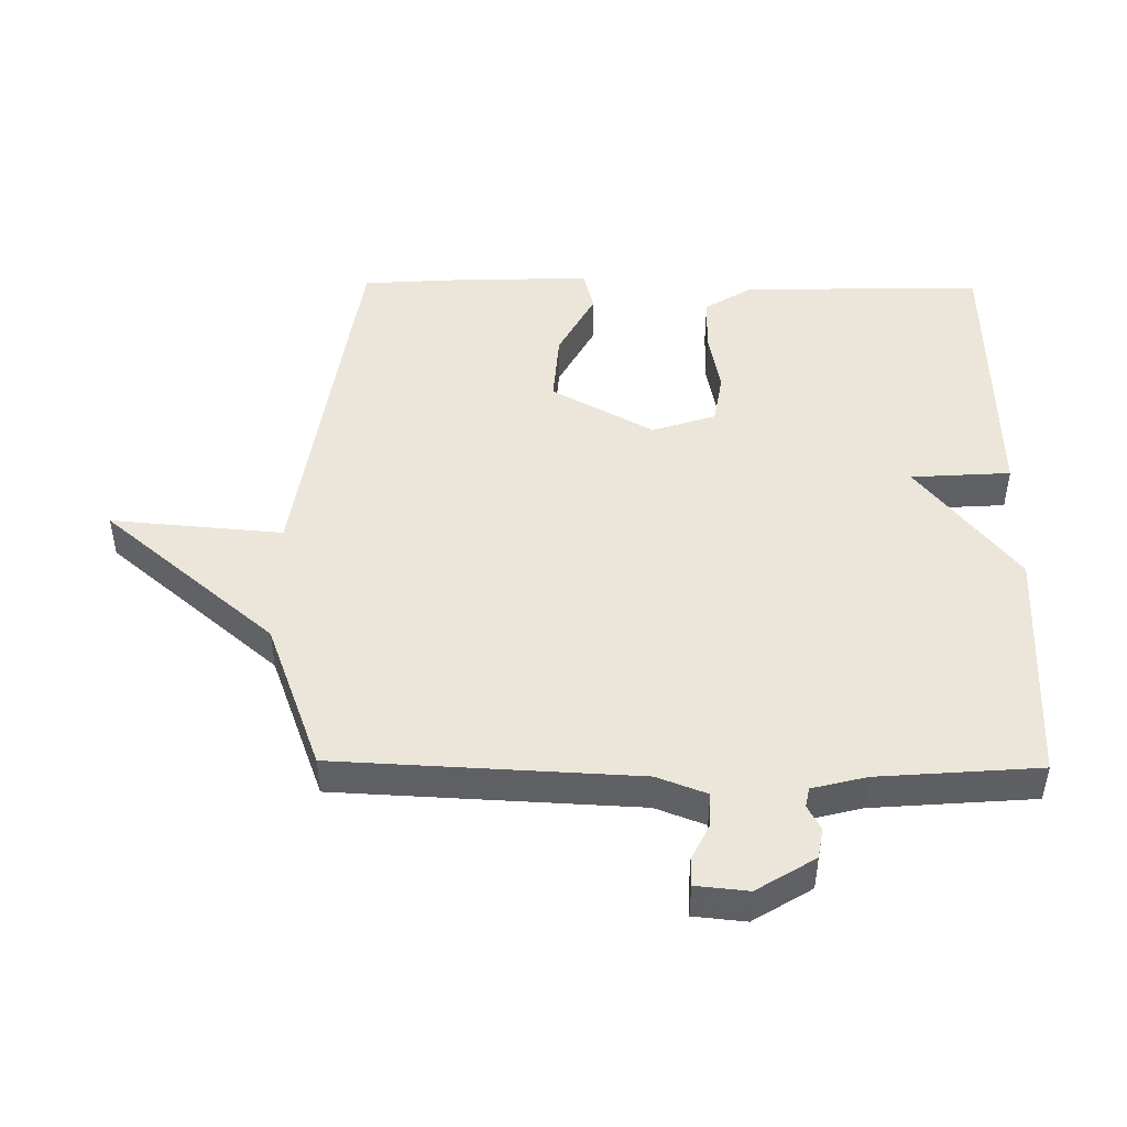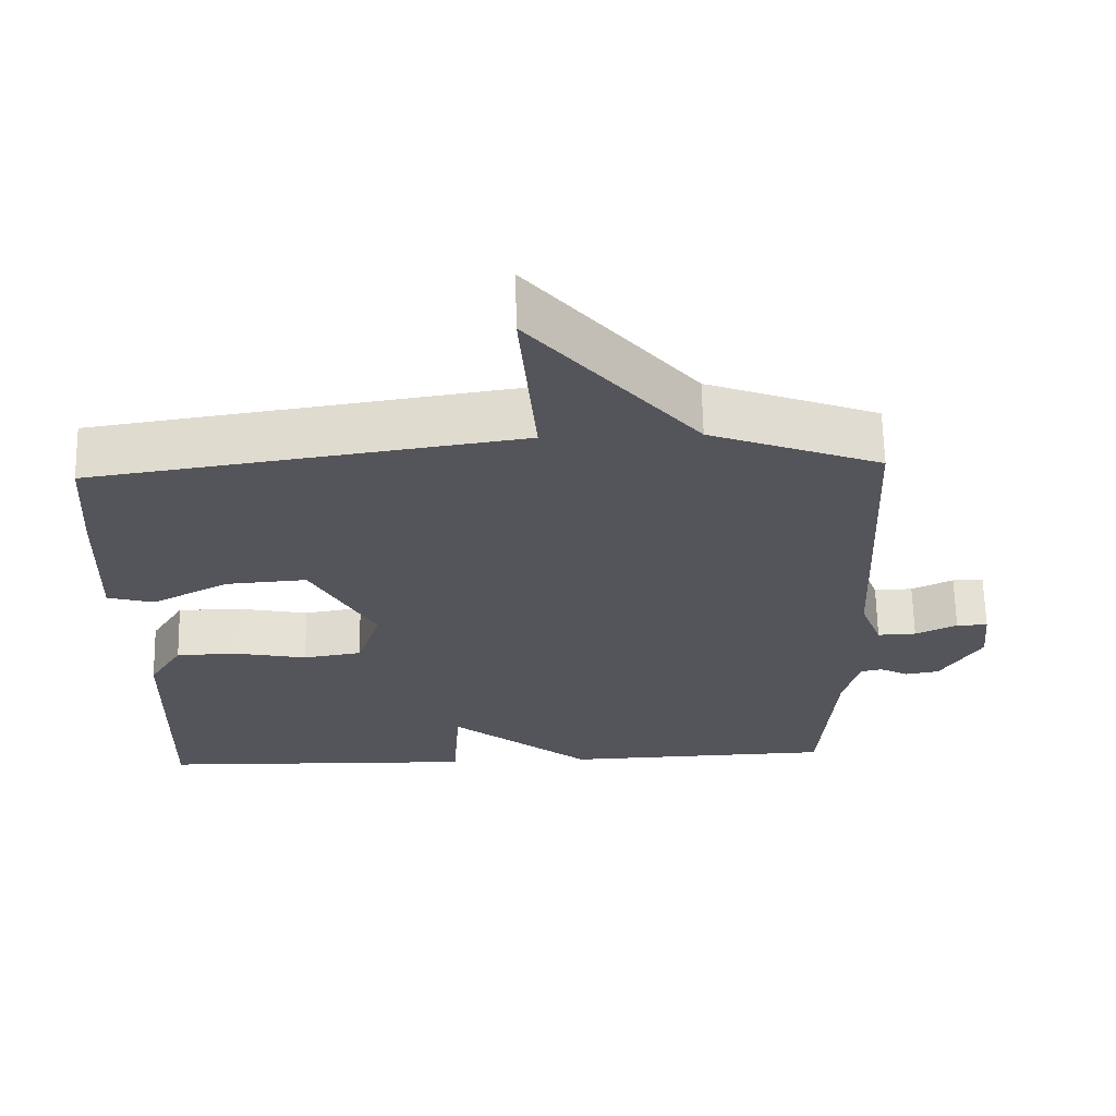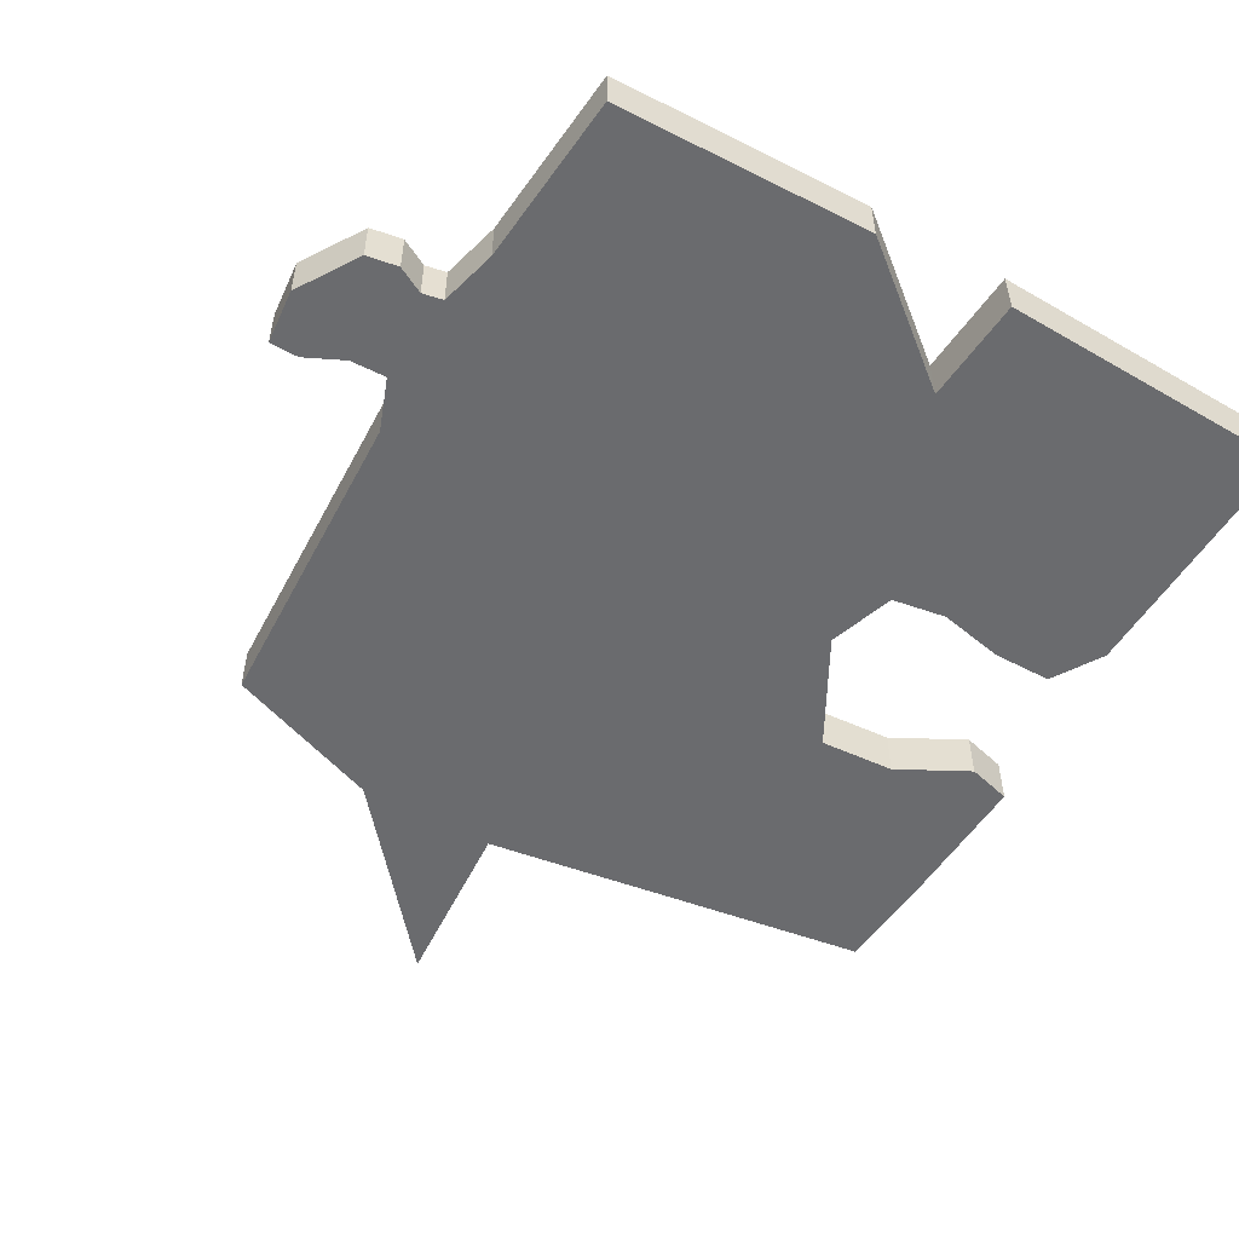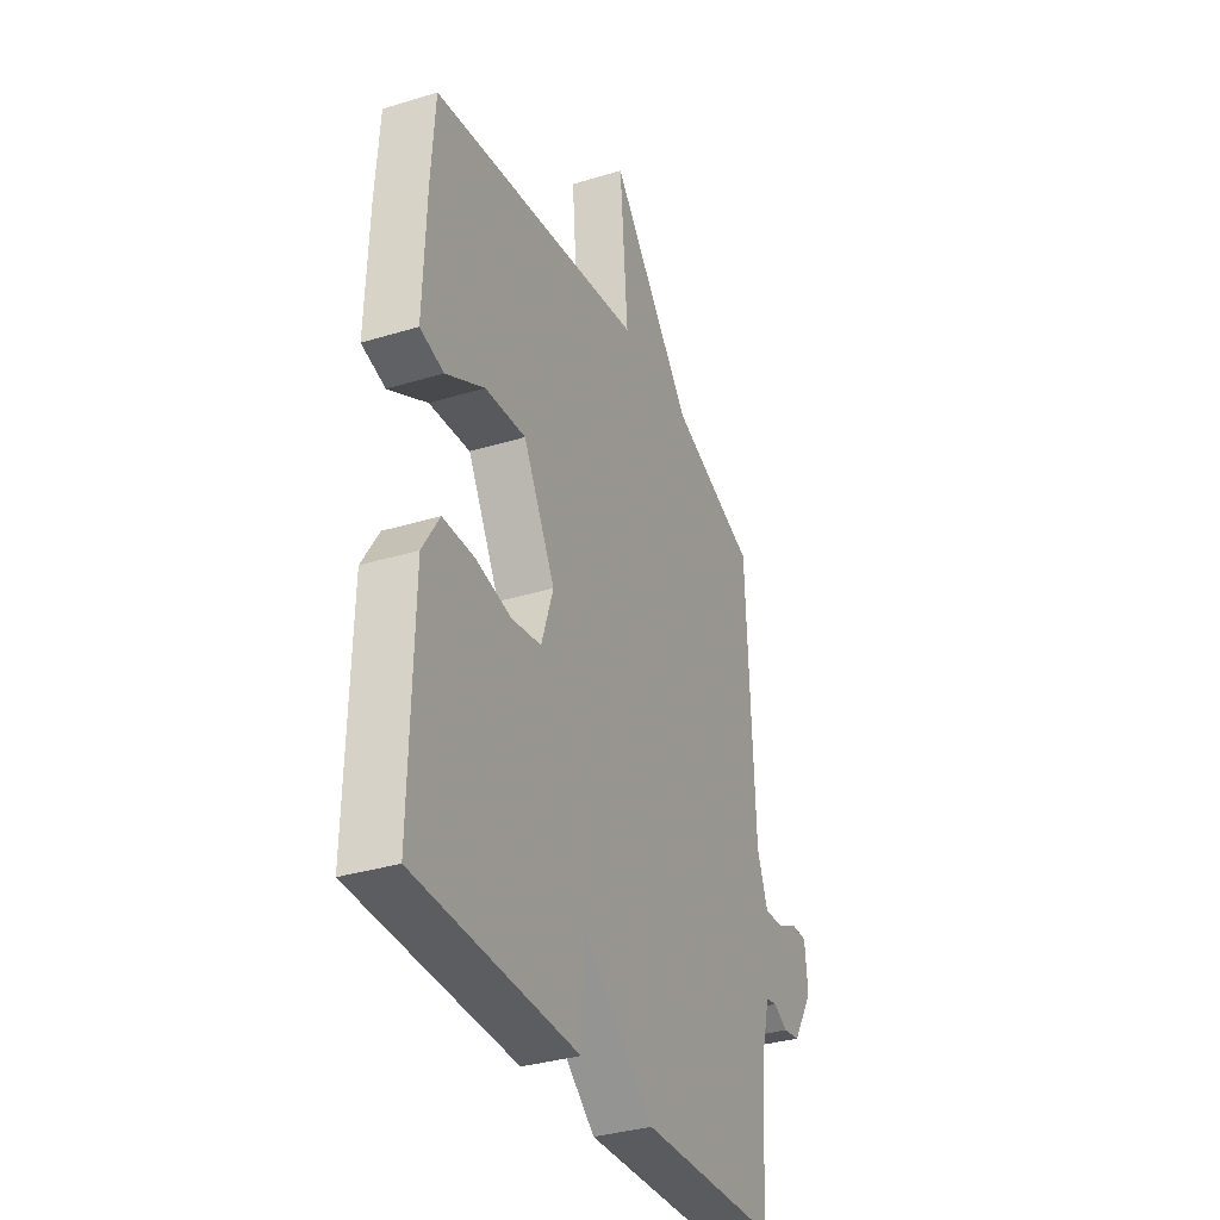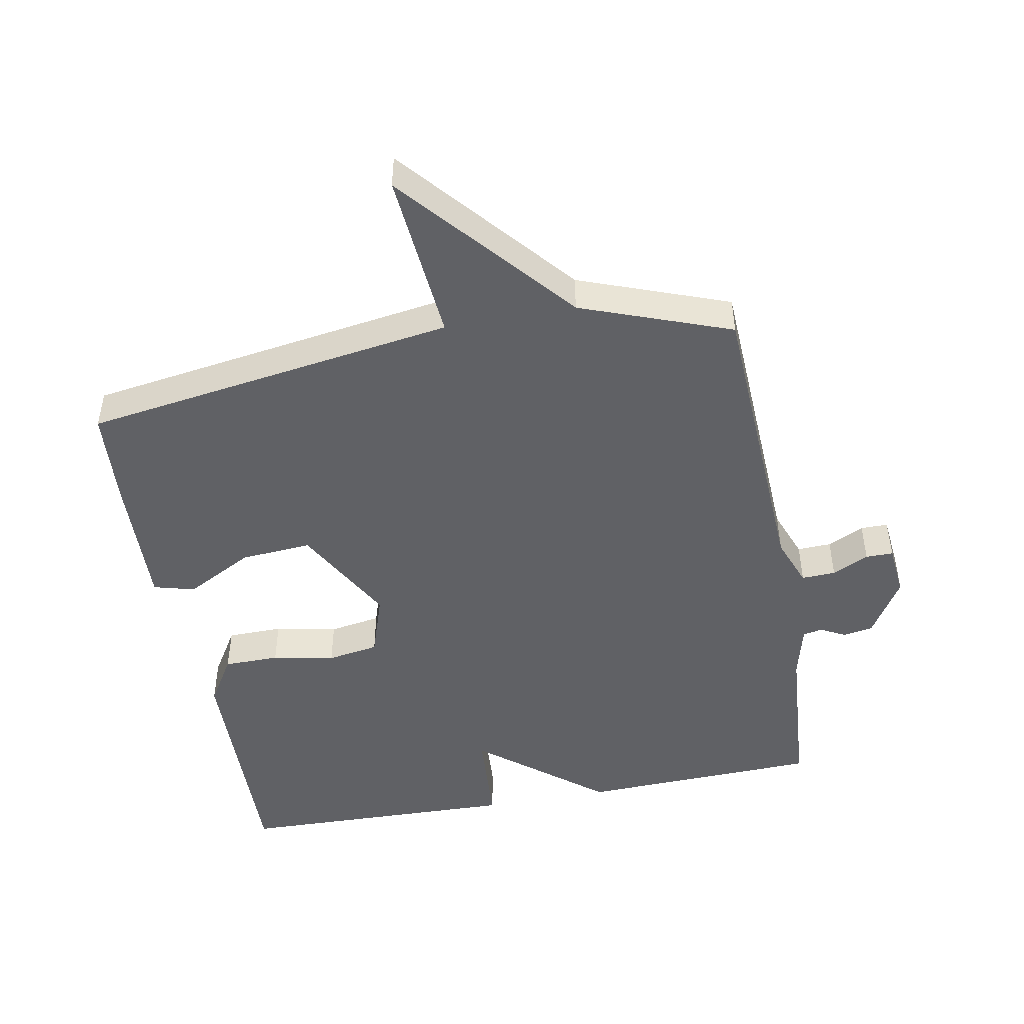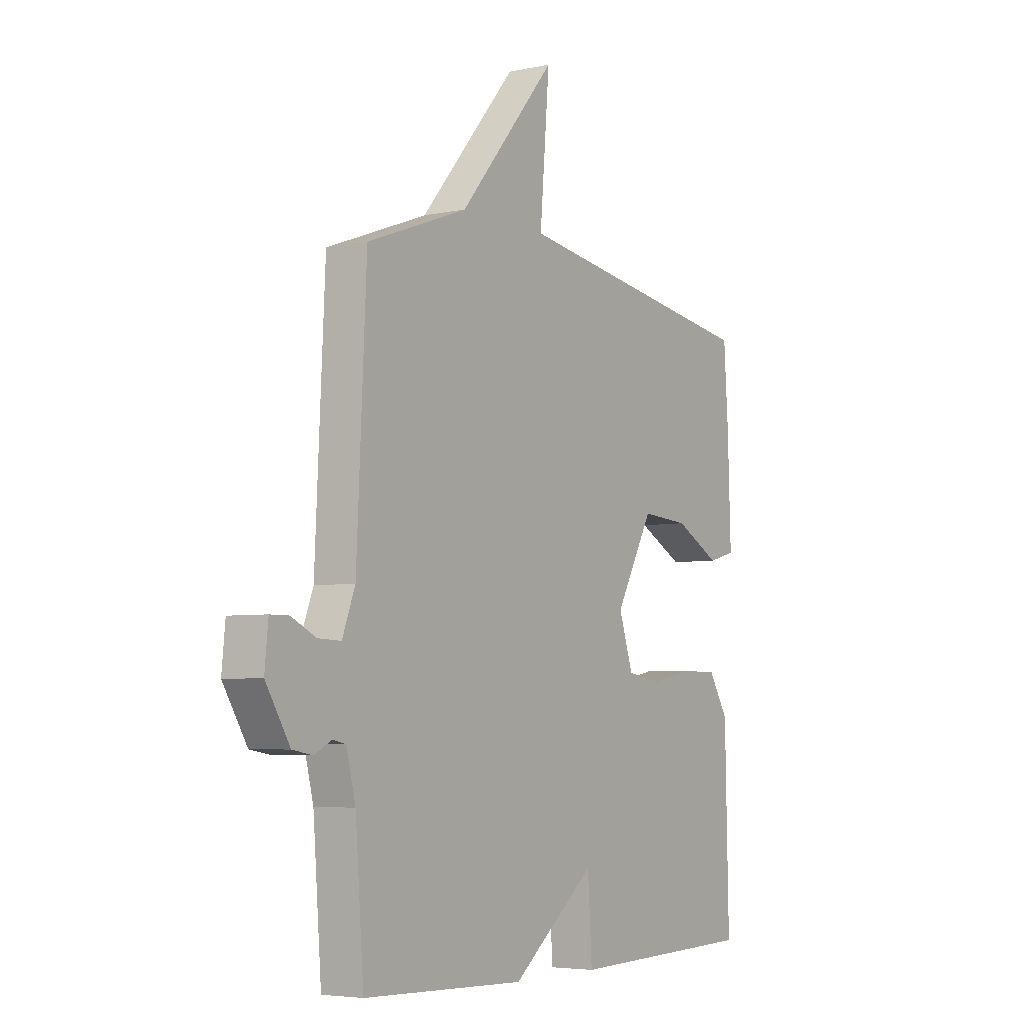
<metadata>
{"format":"obj","ext":"obj","renderer":"f3d","projection":"perspective","resolution":1024,"background":"white","views":[{"elev":47.1,"azim":90.7,"up":"+Y"},{"elev":64.9,"azim":-1.2,"up":"+Z"},{"elev":-53.4,"azim":149.9,"up":"+Y"},{"elev":-33.9,"azim":-67.4,"up":"+Z"},{"elev":-47.9,"azim":10.6,"up":"+Y"},{"elev":-5.0,"azim":123.5,"up":"+Z"}]}
</metadata>
<code>
v 0.5 0.07 -0.5
v 0.132 0.07 -0.512
v -0.058 0.07 -0.36
v -0.068 0.07 -0.512
v -0.5 0.07 -0.5
v -0.492 0.07 -0.133
v -0.447 0.07 -0.06
v -0.362 0.07 -0.059
v -0.267 0.07 -0.078
v -0.188 0.07 -0.065
v -0.156 0.07 0.032
v -0.242 0.07 0.188
v -0.351 0.07 0.18
v -0.454 0.07 0.125
v -0.517 0.07 0.142
v -0.51 0.07 0.35
v -0.5 0.07 0.5
v 0.071 0.07 0.585
v 0.049 0.07 0.847
v 0.271 0.07 0.585
v 0.5 0.07 0.5
v 0.522 0.07 0.04
v 0.551 0.07 -0.036
v 0.603 0.07 -0.034
v 0.659 0.07 -0.007
v 0.701 0.07 -0.007
v 0.709 0.07 -0.087
v 0.654 0.07 -0.176
v 0.608 0.07 -0.184
v 0.57 0.07 -0.164
v 0.54 0.07 -0.17
v 0.519 0.07 -0.253
v 0.5 0 -0.5
v 0.132 0 -0.512
v -0.058 0 -0.36
v -0.068 0 -0.512
v -0.5 0 -0.5
v -0.492 0 -0.133
v -0.447 0 -0.06
v -0.362 0 -0.059
v -0.267 0 -0.078
v -0.188 0 -0.065
v -0.156 0 0.032
v -0.242 0 0.188
v -0.351 0 0.18
v -0.454 0 0.125
v -0.517 0 0.142
v -0.51 0 0.35
v -0.5 0 0.5
v 0.071 0 0.585
v 0.049 0 0.847
v 0.271 0 0.585
v 0.5 0 0.5
v 0.522 0 0.04
v 0.551 0 -0.036
v 0.603 0 -0.034
v 0.659 0 -0.007
v 0.701 0 -0.007
v 0.709 0 -0.087
v 0.654 0 -0.176
v 0.608 0 -0.184
v 0.57 0 -0.164
v 0.54 0 -0.17
v 0.519 0 -0.253
f 28 29 30
f 27 28 30
f 26 27 30
f 25 26 30
f 24 25 30
f 23 24 30 31
f 22 23 31 32
f 1 2 3
f 32 1 3
f 22 32 3
f 21 22 3
f 20 21 3
f 16 17 18
f 15 16 18
f 14 15 18
f 13 14 18
f 12 13 18
f 11 12 18
f 10 11 18
f 7 8 9
f 6 7 9
f 5 6 9
f 4 5 9
f 3 4 9
f 3 9 10
f 20 3 10 18
f 18 19 20
f 62 61 60
f 62 60 59
f 62 59 58
f 62 58 57
f 62 57 56
f 63 62 56 55
f 64 63 55 54
f 35 34 33
f 35 33 64
f 35 64 54
f 35 54 53
f 35 53 52
f 50 49 48
f 50 48 47
f 50 47 46
f 50 46 45
f 50 45 44
f 50 44 43
f 50 43 42
f 41 40 39
f 41 39 38
f 41 38 37
f 41 37 36
f 41 36 35
f 42 41 35
f 50 42 35 52
f 52 51 50
f 1 33 34 2
f 2 34 35 3
f 3 35 36 4
f 4 36 37 5
f 5 37 38 6
f 6 38 39 7
f 7 39 40 8
f 8 40 41 9
f 9 41 42 10
f 10 42 43 11
f 11 43 44 12
f 12 44 45 13
f 13 45 46 14
f 14 46 47 15
f 15 47 48 16
f 16 48 49 17
f 17 49 50 18
f 18 50 51 19
f 19 51 52 20
f 20 52 53 21
f 21 53 54 22
f 22 54 55 23
f 23 55 56 24
f 24 56 57 25
f 25 57 58 26
f 26 58 59 27
f 27 59 60 28
f 28 60 61 29
f 29 61 62 30
f 30 62 63 31
f 31 63 64 32
f 32 64 33 1

</code>
